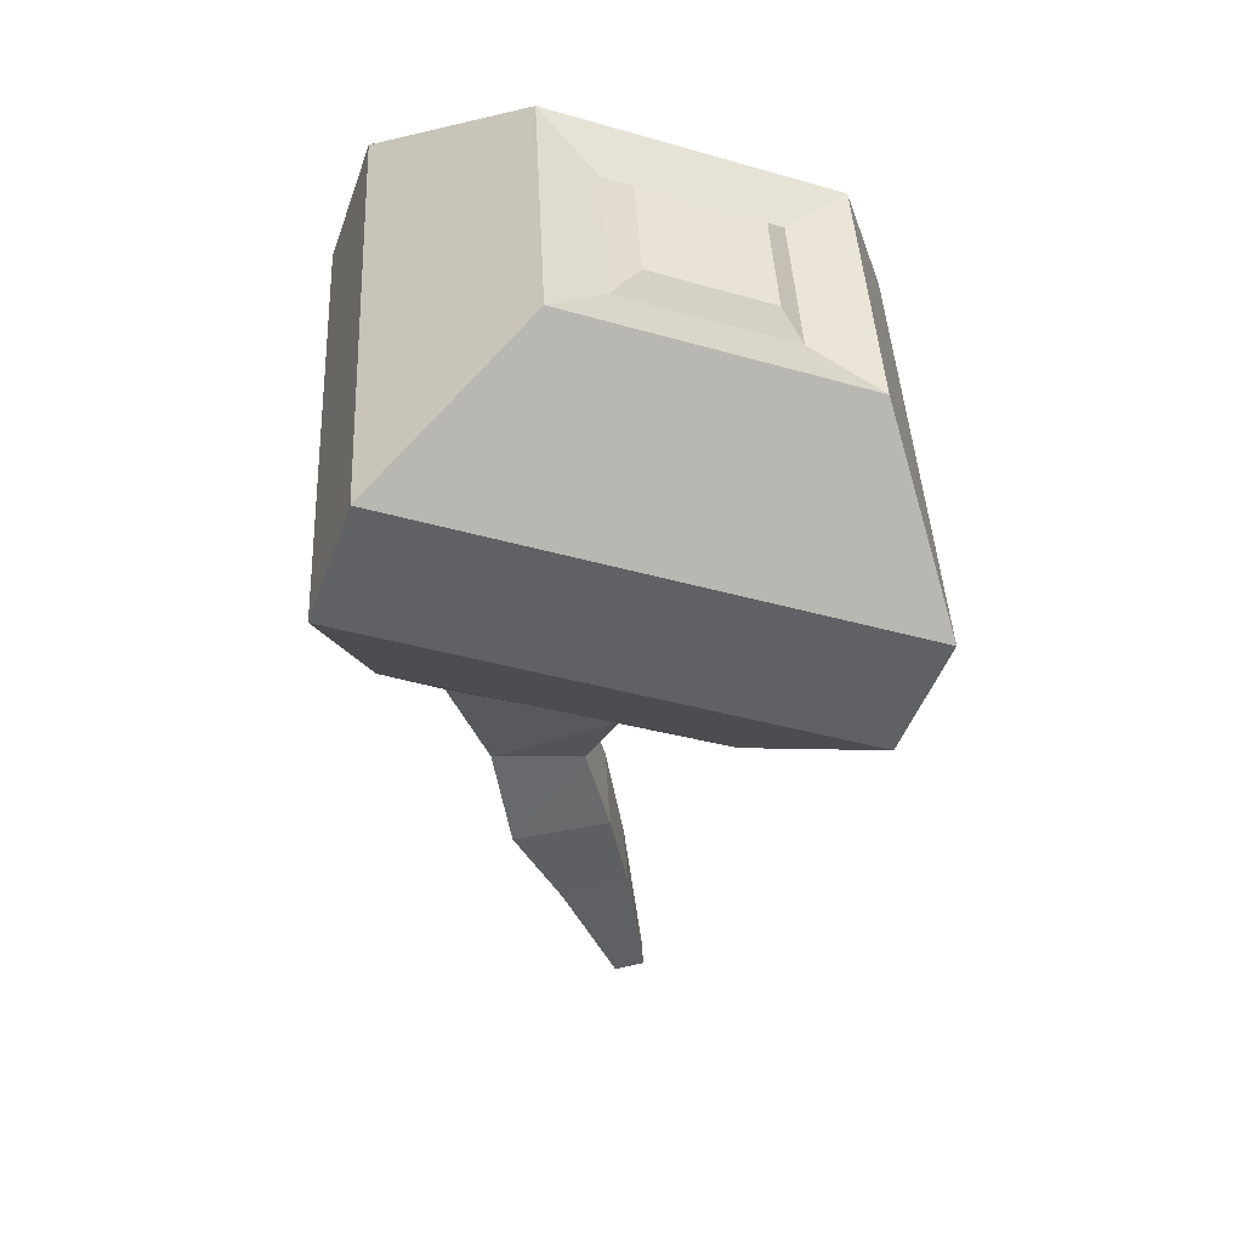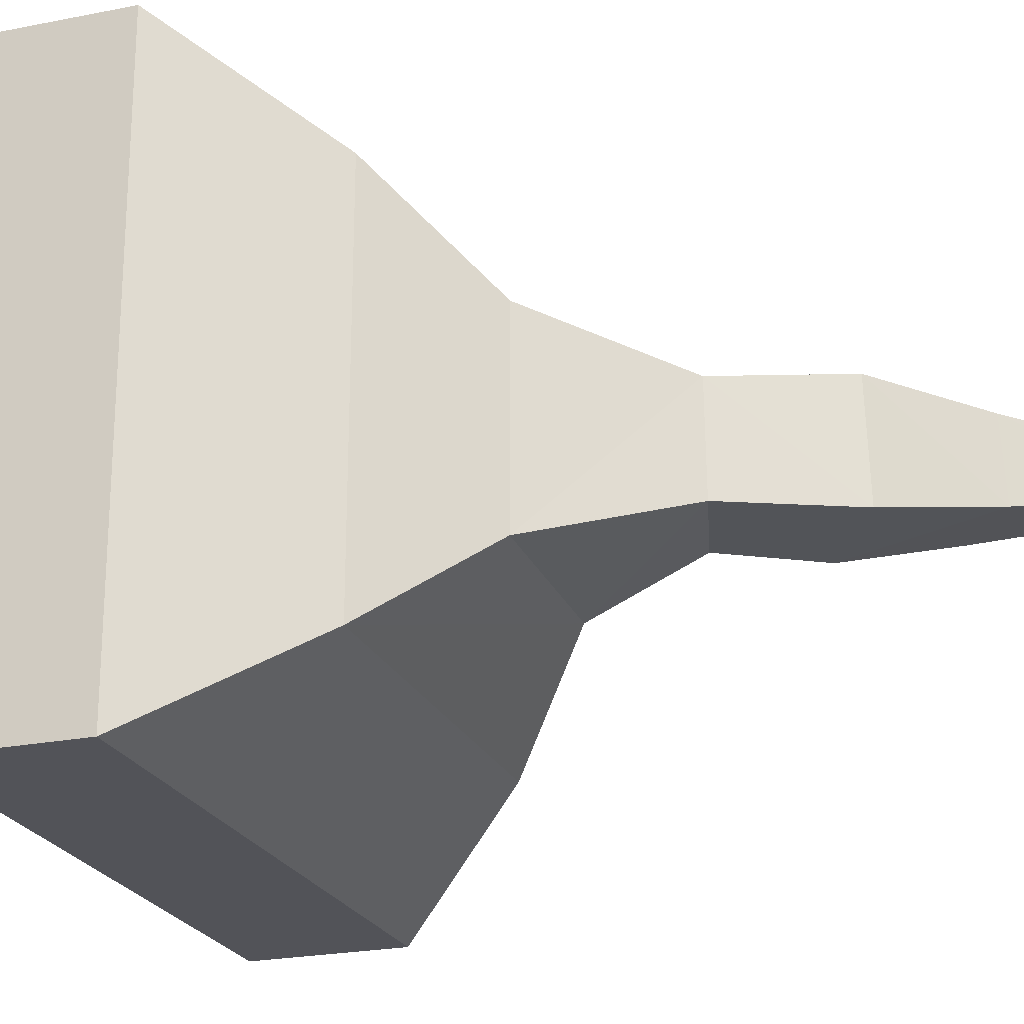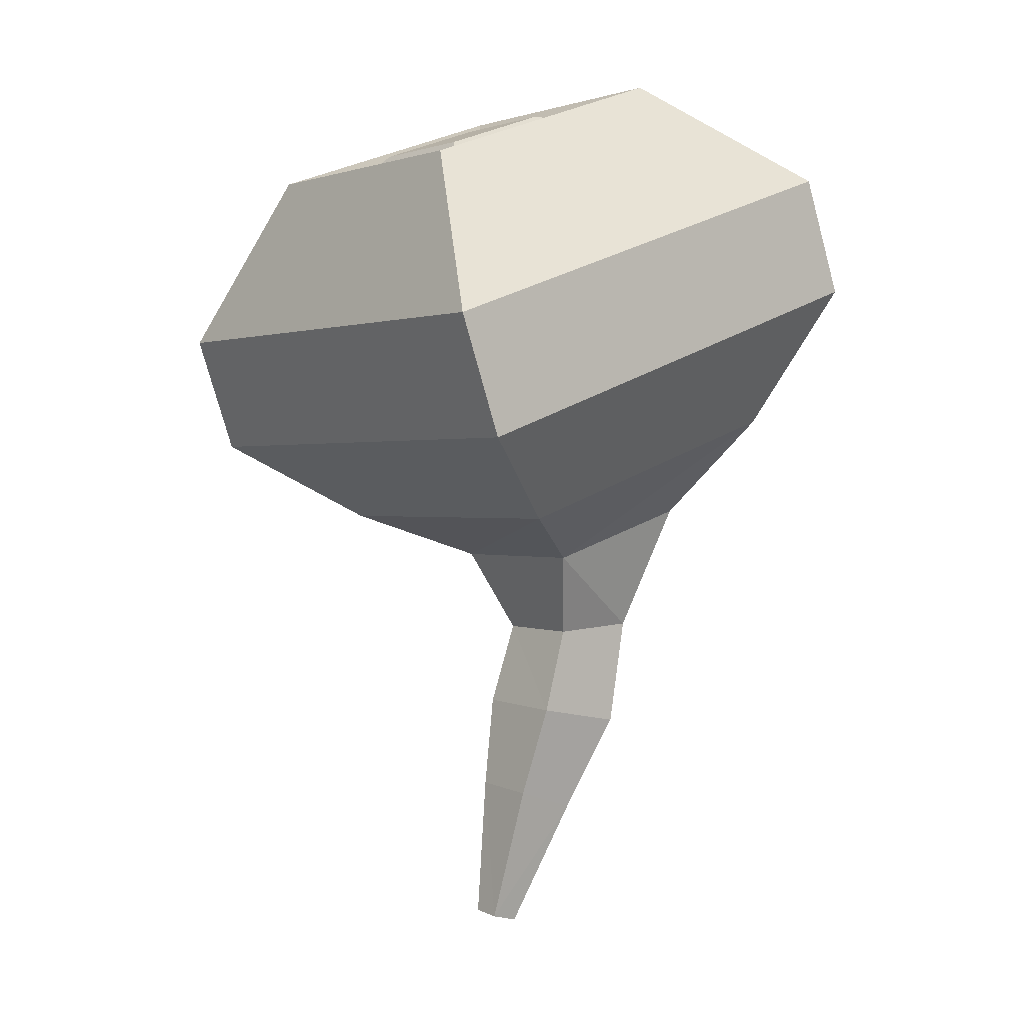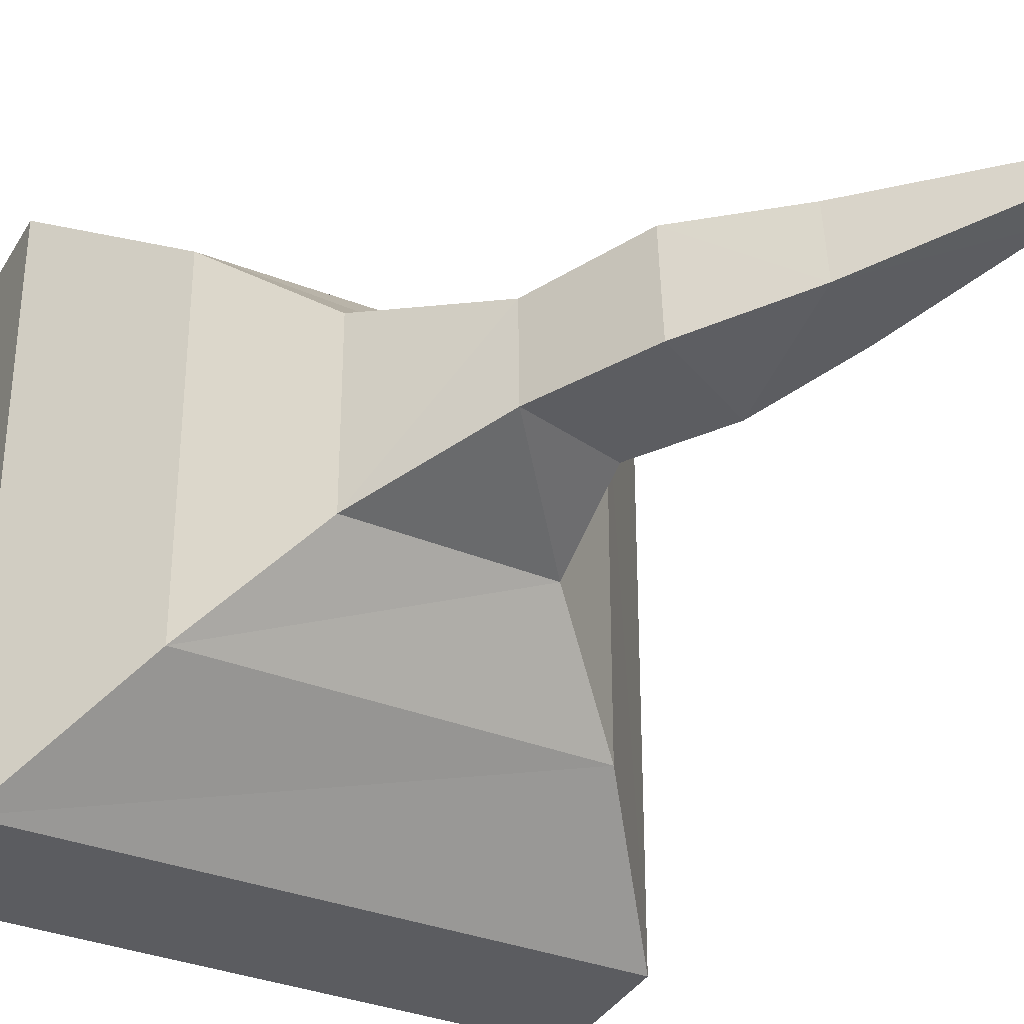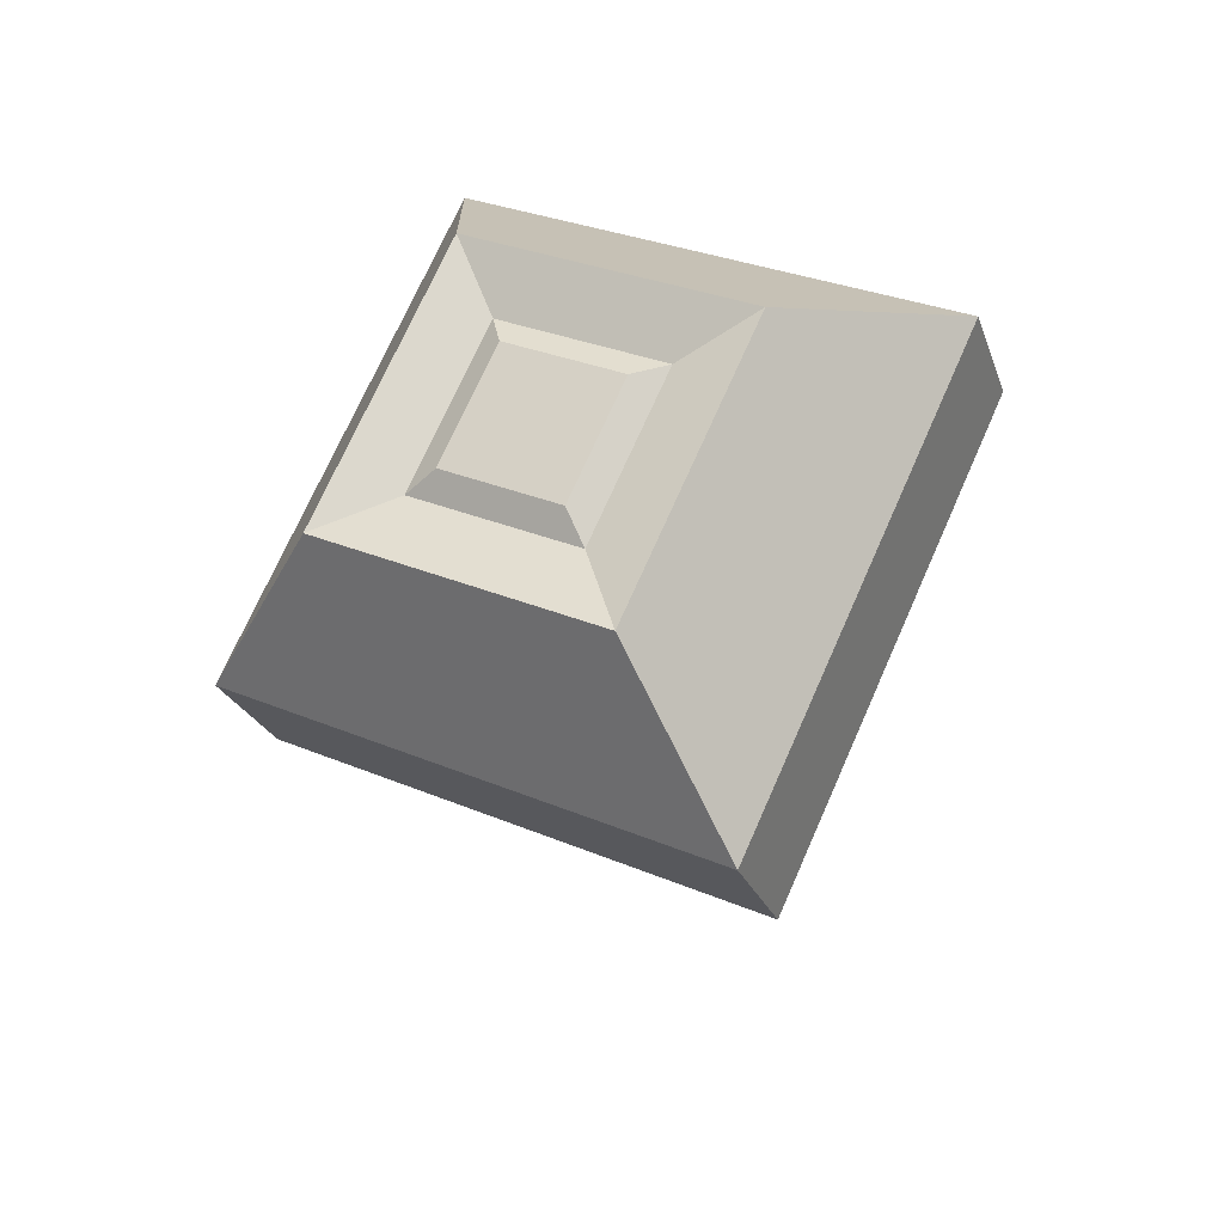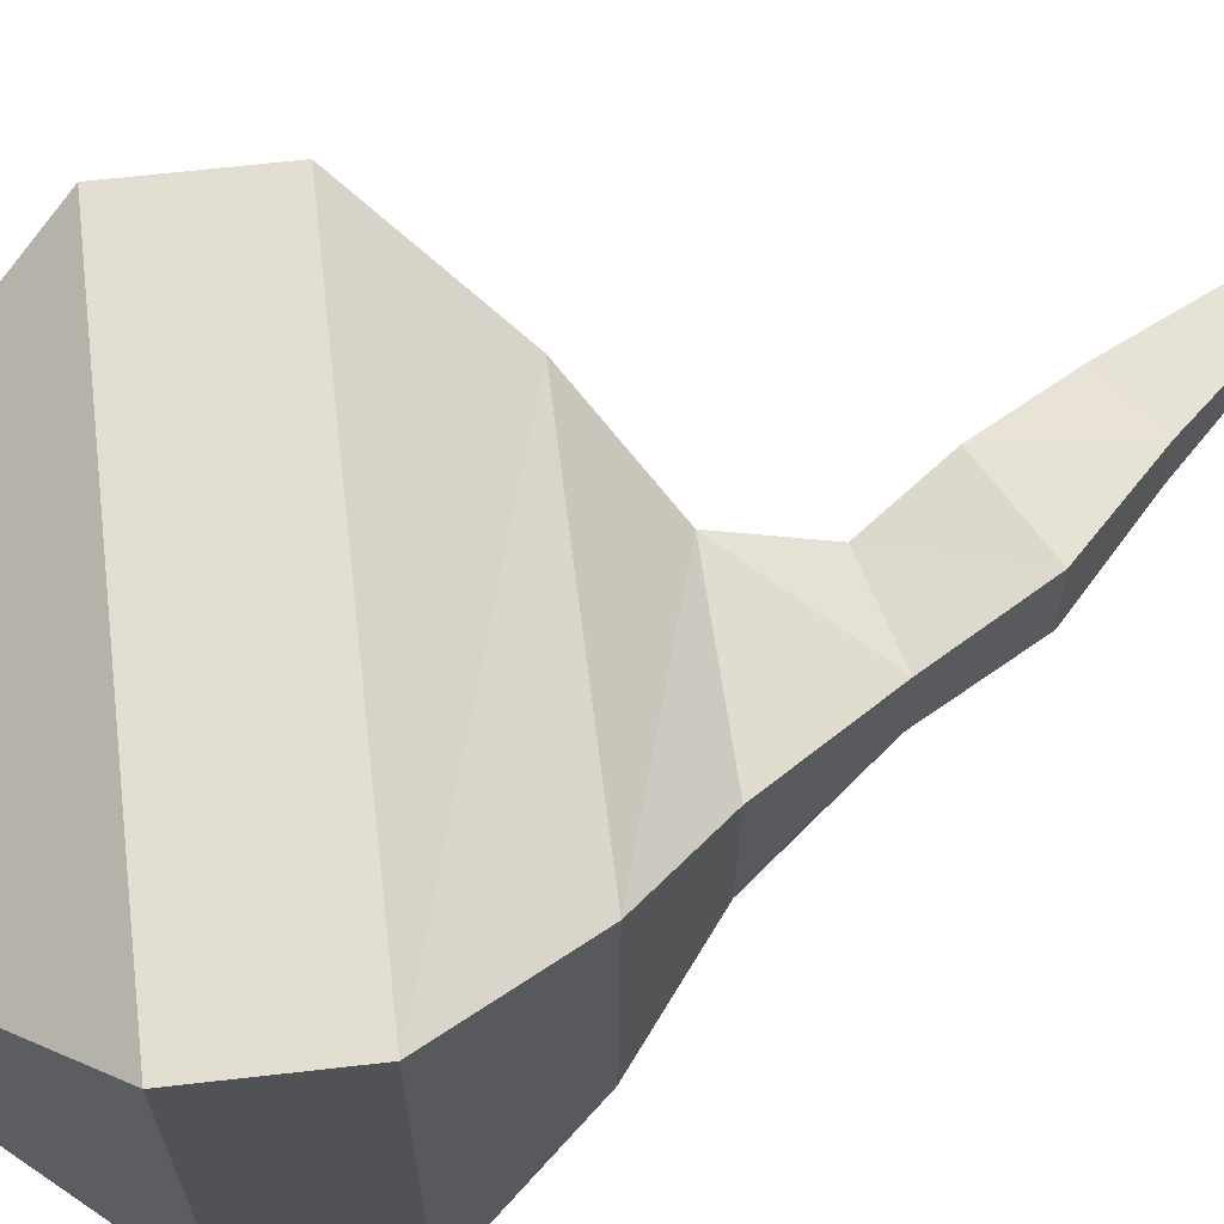
<metadata>
{"format":"obj","ext":"obj","renderer":"f3d","projection":"perspective","resolution":1024,"background":"white","views":[{"elev":42.7,"azim":177.0,"up":"+Z"},{"elev":-22.9,"azim":90.4,"up":"+Y"},{"elev":0.9,"azim":-38.5,"up":"+Z"},{"elev":-35.6,"azim":134.0,"up":"+Y"},{"elev":73.0,"azim":23.7,"up":"+Z"},{"elev":67.9,"azim":64.0,"up":"+Y"}]}
</metadata>
<code>
o Eye_Cube.004
v 0.2121 0.2152 -0.07744
v 0.2135 0.5455 -0.07883
v -0.01765 0.3234 0.2568
v -0.01714 0.4427 0.2562
v -0.1 0.216 -0.1837
v -0.09868 0.5463 -0.1851
v -0.1301 0.3237 0.2171
v -0.1296 0.443 0.2165
v 0.06237 0.5264 0.2838
v 0.06114 0.2393 0.2852
v -0.2096 0.24 0.1896
v -0.2084 0.5271 0.1881
v 0.01047 0.4667 0.2506
v 0.009755 0.2992 0.2514
v -0.1482 0.2996 0.1956
v -0.1474 0.4671 0.1948
v 0.2534 0.1289 0.06562
v 0.2556 0.6329 0.06307
v -0.2218 0.1301 -0.1023
v -0.2196 0.6341 -0.1048
v 0.1597 0.2965 -0.1792
v 0.1603 0.464 -0.1796
v 0.001241 0.4643 -0.2295
v 0.000613 0.2969 -0.2291
v 0.004138 0.3881 -0.6444
v 0.004177 0.4183 -0.6421
v -0.02518 0.4177 -0.6345
v -0.02518 0.3875 -0.6368
v 0.2136 0.6337 0.1819
v -0.2638 0.1309 0.01654
v 0.2115 0.1297 0.1844
v -0.2616 0.6349 0.01399
v -0.007733 0.3573 -0.4953
v 0.05825 0.3586 -0.5163
v 0.05828 0.4277 -0.512
v -0.007712 0.4264 -0.4911
v 0.1057 0.3381 -0.4191
v 0.1055 0.4358 -0.4152
v 0.009674 0.4349 -0.3977
v 0.009806 0.3372 -0.4015
v 0.1228 0.3358 -0.3089
v 0.1227 0.4263 -0.3076
v 0.03279 0.4262 -0.3128
v 0.03299 0.3358 -0.3142
f 31 9 10
f 3 8 7
f 19 6 5
f 5 23 24
f 17 5 1
f 18 6 20
f 13 10 9
f 14 11 10
f 16 9 12
f 15 12 11
f 3 13 4
f 7 14 3
f 4 16 8
f 8 15 7
f 29 20 32
f 30 17 31
f 32 19 30
f 2 17 1
f 34 28 25
f 1 22 2
f 1 24 21
f 2 23 6
f 27 25 28
f 35 25 26
f 35 27 36
f 36 28 33
f 12 30 11
f 11 31 10
f 9 32 12
f 18 31 17
f 39 33 40
f 39 35 36
f 38 34 35
f 40 34 37
f 44 37 41
f 42 37 38
f 43 38 39
f 43 40 44
f 24 43 44
f 23 42 43
f 21 42 22
f 24 41 21
f 31 29 9
f 3 4 8
f 19 20 6
f 5 6 23
f 17 19 5
f 18 2 6
f 13 14 10
f 14 15 11
f 16 13 9
f 15 16 12
f 3 14 13
f 7 15 14
f 4 13 16
f 8 16 15
f 29 18 20
f 30 19 17
f 32 20 19
f 2 18 17
f 34 33 28
f 1 21 22
f 1 5 24
f 2 22 23
f 27 26 25
f 35 34 25
f 35 26 27
f 36 27 28
f 12 32 30
f 11 30 31
f 9 29 32
f 18 29 31
f 39 36 33
f 39 38 35
f 38 37 34
f 40 33 34
f 44 40 37
f 42 41 37
f 43 42 38
f 43 39 40
f 24 23 43
f 23 22 42
f 21 41 42
f 24 44 41

</code>
